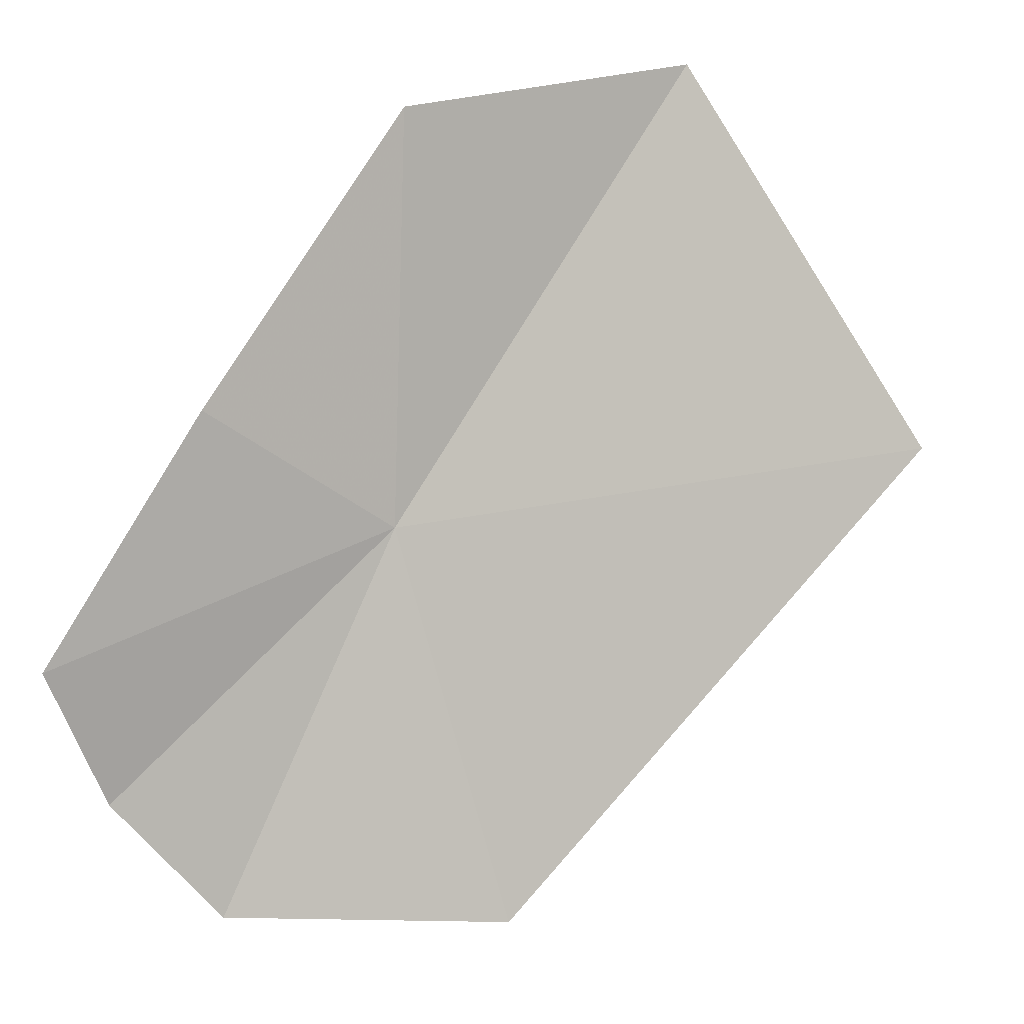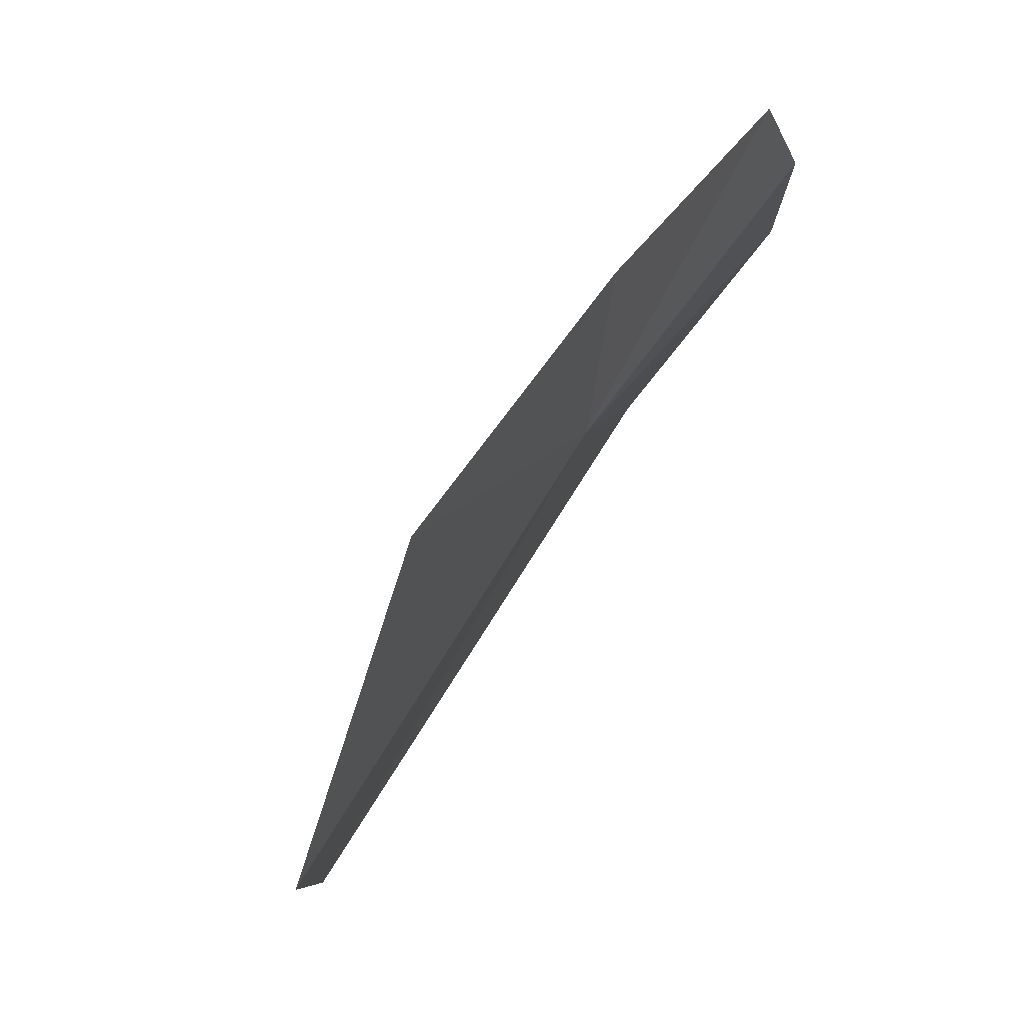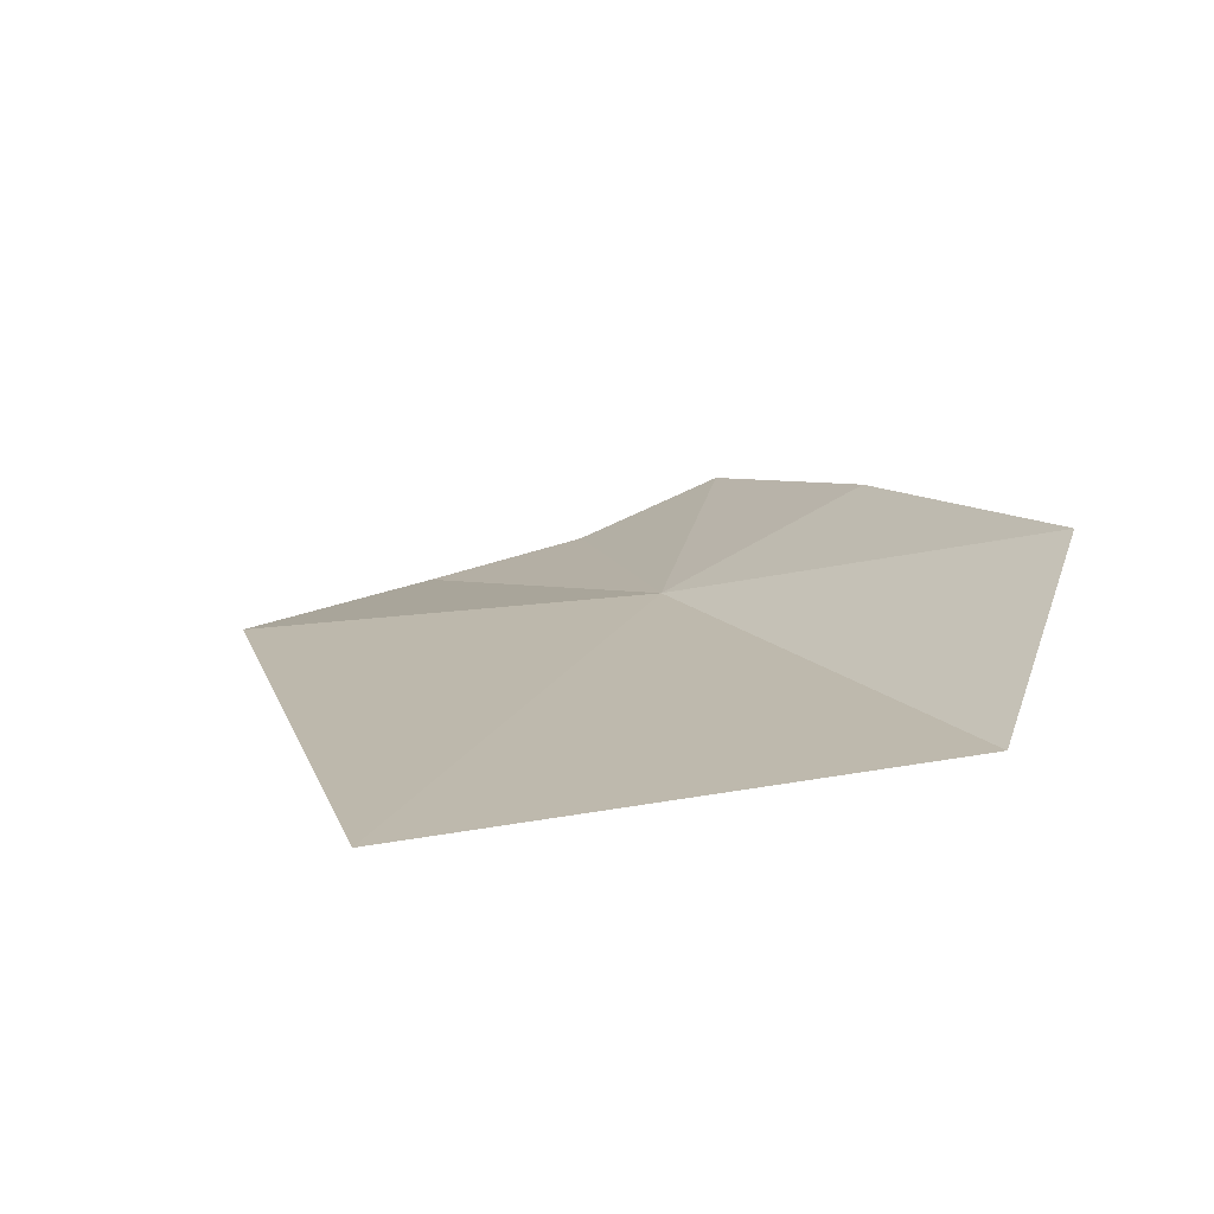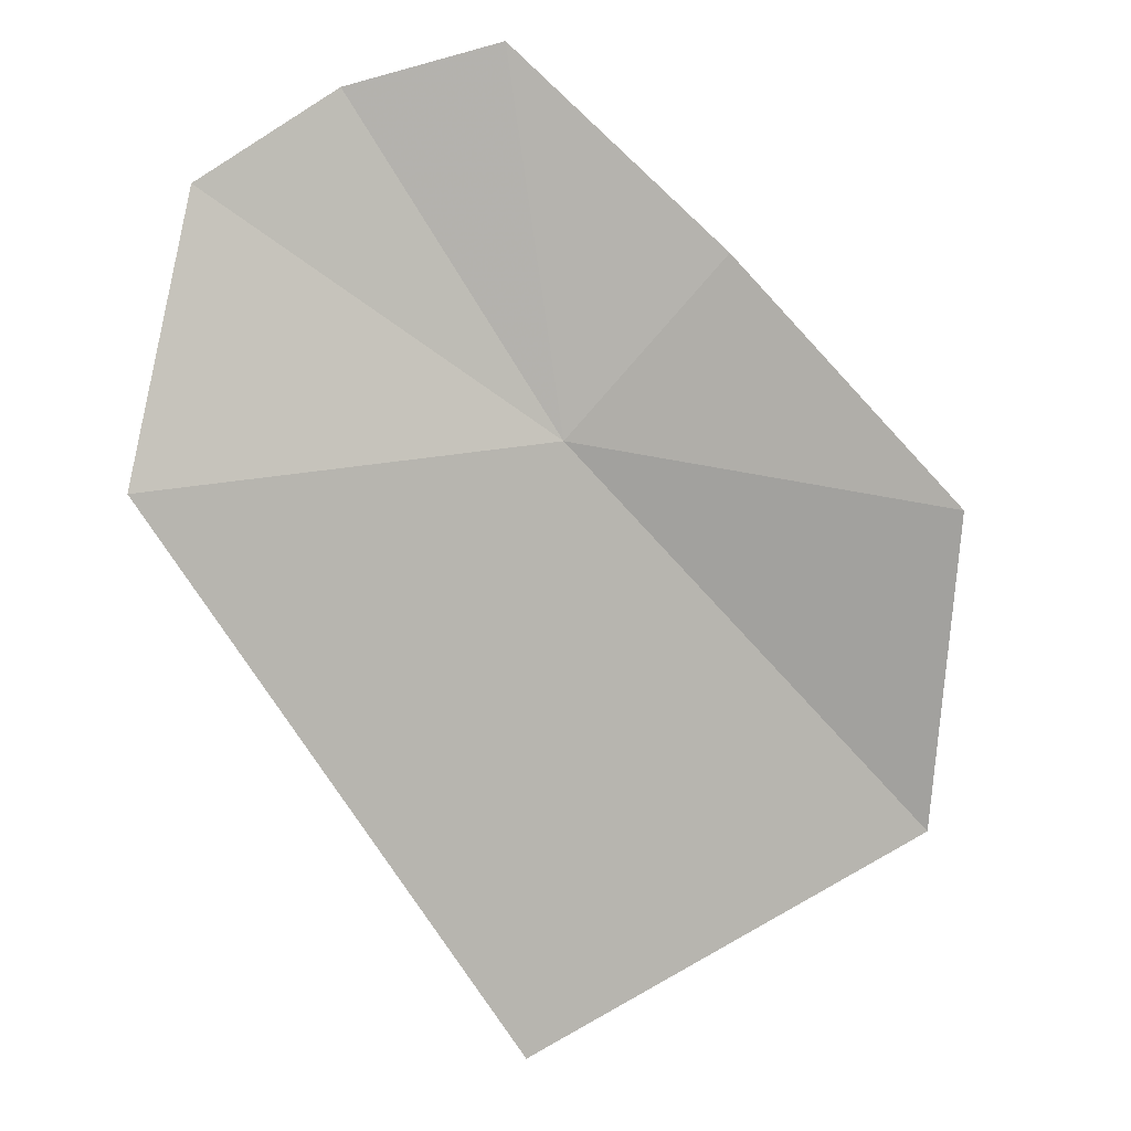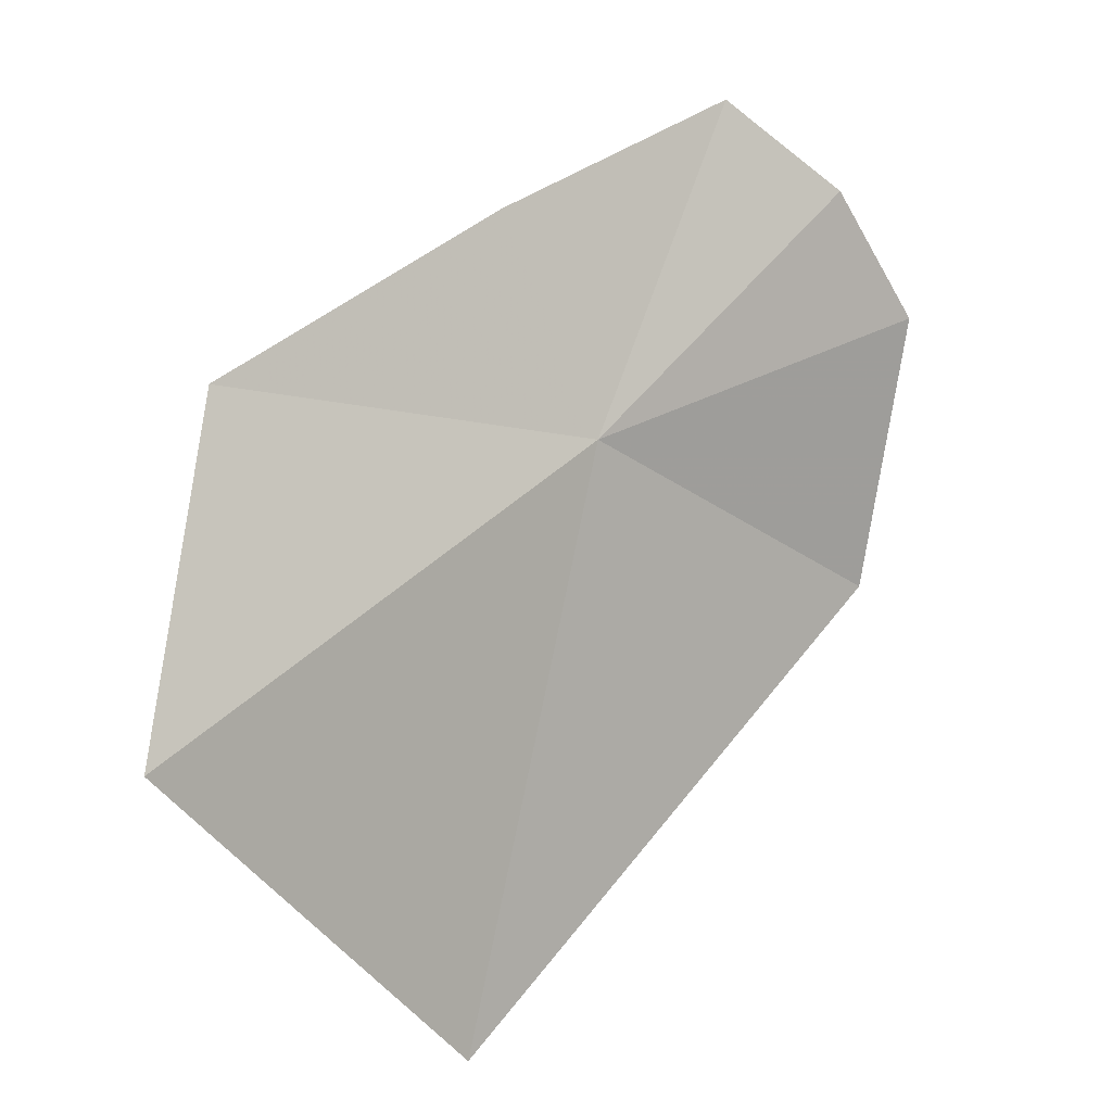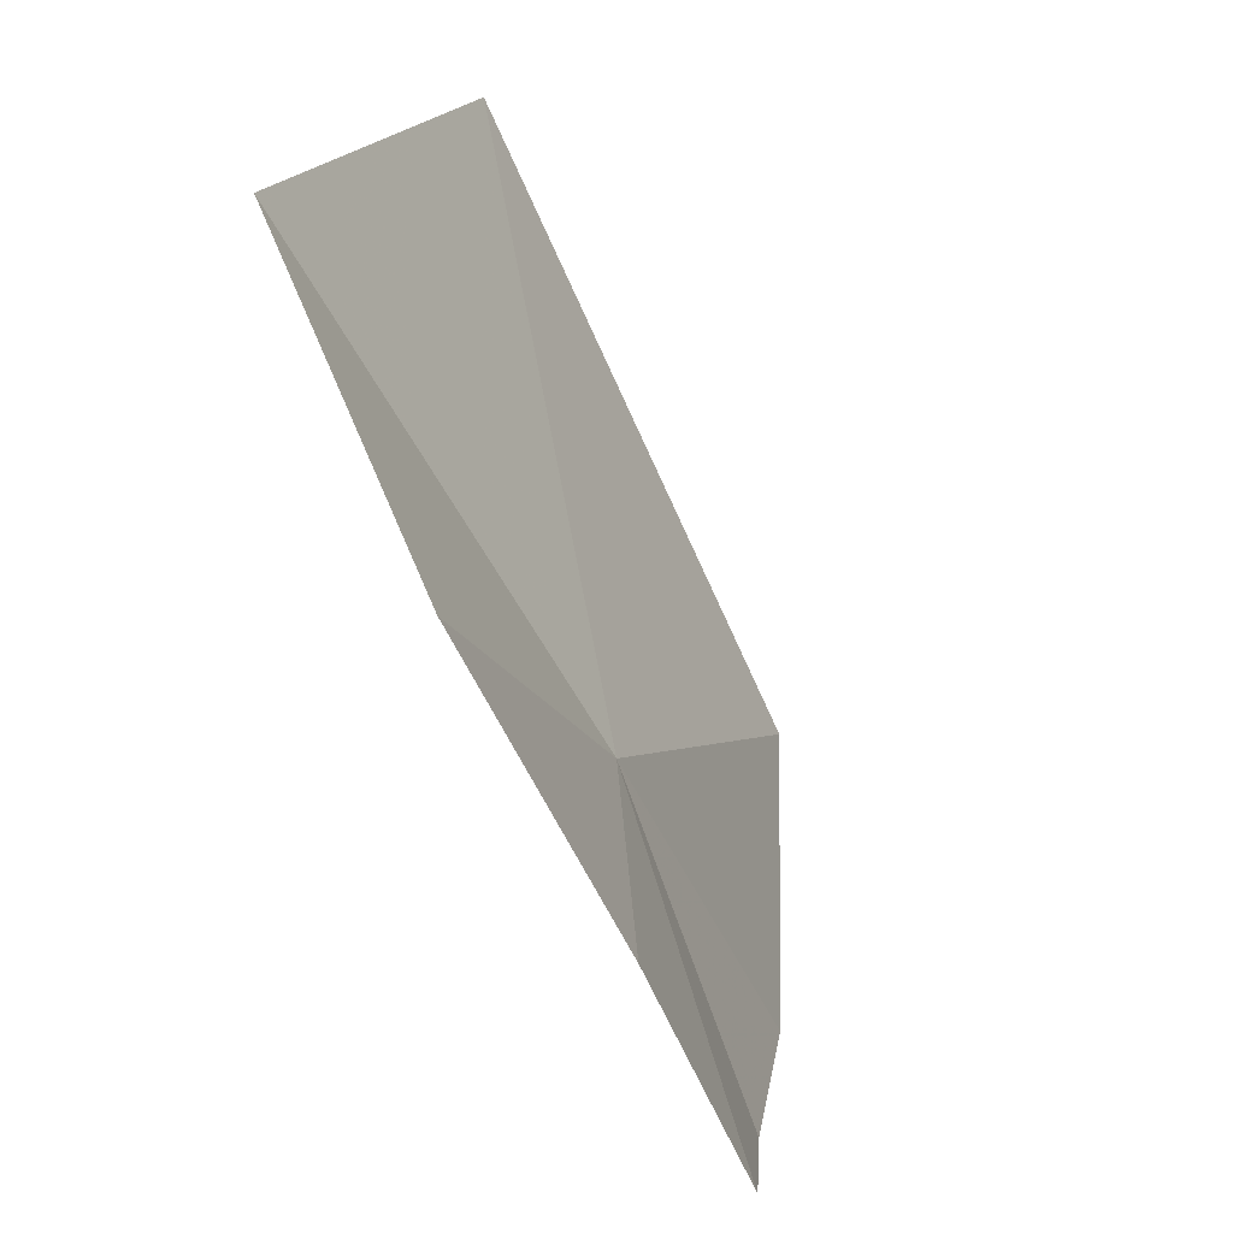
<metadata>
{"format":"obj","ext":"obj","renderer":"f3d","projection":"perspective","resolution":1024,"background":"white","views":[{"elev":26.7,"azim":33.1,"up":"+Y"},{"elev":-1.7,"azim":-147.0,"up":"+Z"},{"elev":-42.0,"azim":129.9,"up":"+Z"},{"elev":40.7,"azim":93.6,"up":"+Z"},{"elev":-37.8,"azim":-112.8,"up":"+Z"},{"elev":77.6,"azim":-46.9,"up":"+Y"}]}
</metadata>
<code>
v -13.64 -12.87 27.13
v -11.76 -12.95 24.52
v -13.23 -10.84 24.83
v -13.96 -10.77 26.52
v -14.3 -12.07 27.87
v -14.59 -13.22 28.87
v -12.72 -14.9 27.42
v -14.36 -14.01 28.72
v -13.86 -14.69 28.45
f 1 3 2
f 1 4 3
f 1 6 5
f 1 5 4
f 1 2 7
f 1 8 6
f 1 7 9
f 1 9 8

</code>
